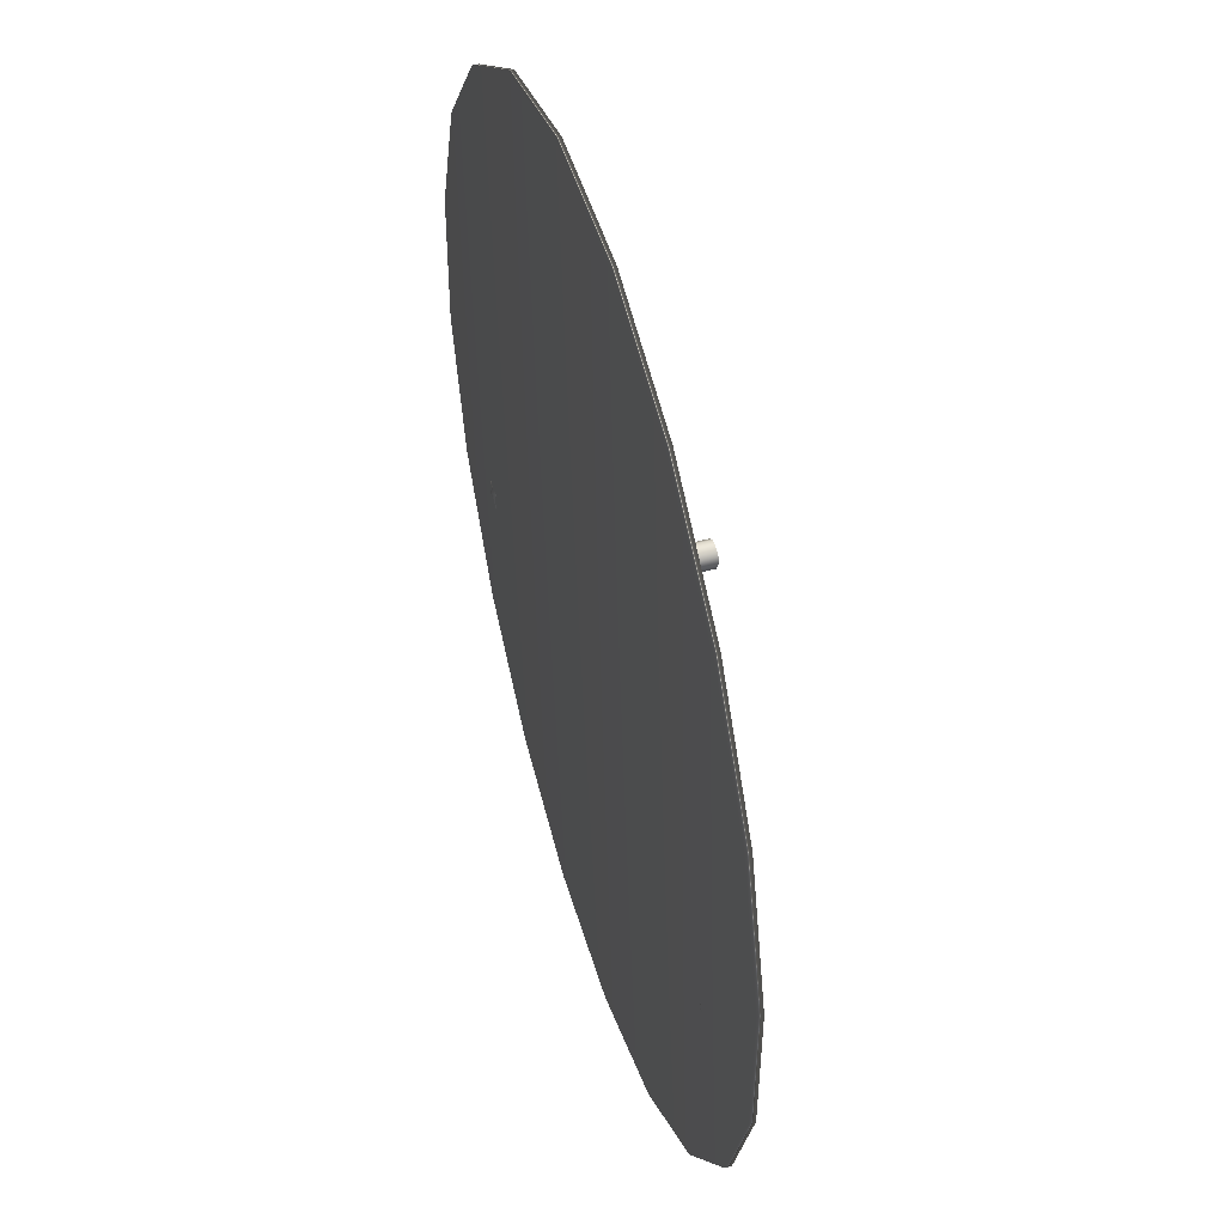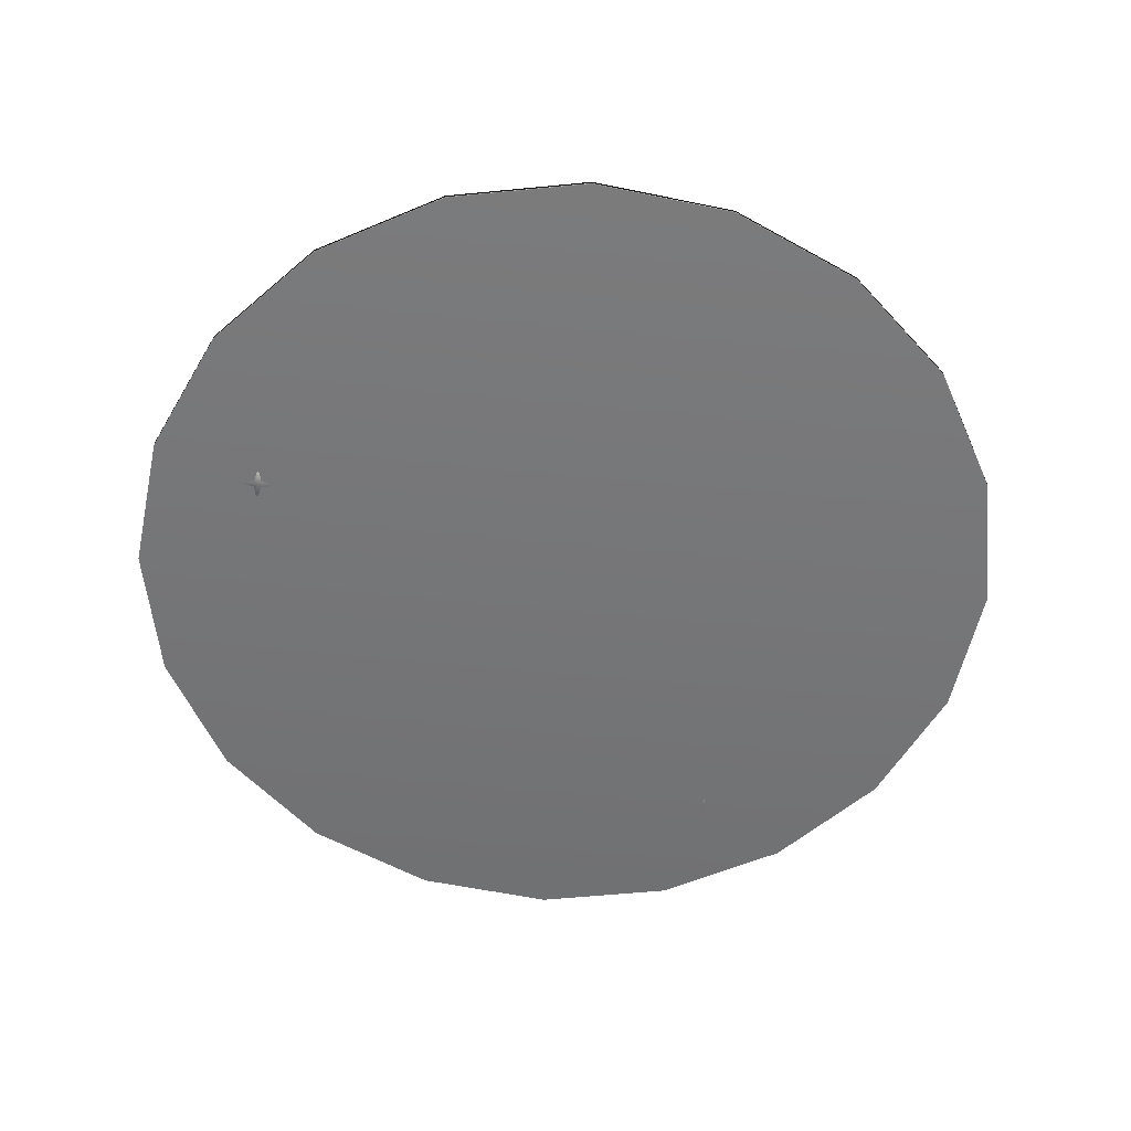
<metadata>
{"format":"obj","ext":"obj","renderer":"f3d","projection":"perspective","resolution":1024,"background":"white","views":[{"elev":48.2,"azim":73.8,"up":"+Z"},{"elev":-56.8,"azim":-47.3,"up":"+Y"}]}
</metadata>
<code>
v 12.55 0.1798 -2.865
v 12.71 0.1671 -3.043
v 12.89 0.1798 -2.889
v 13.03 0.3037 -2.749
v 12.78 0.2817 -2.594
v 12.44 0.2817 -2.73
v 12.86 0.1798 -3.222
v 12.98 0.2817 -3.357
v 13.11 0.3037 -3.065
v 12.55 0.6514 -2.865
v 12.44 0.4156 -2.737
v 12.69 0.4156 -2.657
v 12.96 0.4156 -2.825
v 12.89 0.6514 -2.889
v 12.75 0.7046 -2.967
v 12.86 0.5976 -3.19
v 13.04 0.4156 -3.067
v 12.93 0.4156 -3.295
v 12.32 0.4156 -3.003
v 12.59 0.6514 -3.144
v 12.4 0.4156 -3.245
v 12.68 0.4156 -3.376
v 12.25 0.2817 -3.049
v 12.34 0.2817 -3.364
v 12.53 0.1798 -3.197
v 12.64 0.2817 -3.492
v 12.73 0.2231 -2.772
v 12.98 0.2231 -3.063
v 12.73 0.6081 -2.772
v 12.95 0.6296 -3.037
v 12.5 0.5976 -2.976
v 12.69 0.6139 -3.253
v 12.44 0.2231 -3.023
v 12.69 0.2231 -3.315
v 13.5 0.04756 -3.461
v 13.82 0.02092 -3.835
v 14.2 0.04756 -3.512
v 14.5 0.307 -3.22
v 13.97 0.261 -2.895
v 13.26 0.261 -3.179
v 14.15 0.04756 -4.209
v 14.39 0.261 -4.492
v 14.67 0.307 -3.881
v 13.5 1.035 -3.461
v 13.27 0.5415 -3.194
v 13.78 0.5415 -3.026
v 14.35 0.5415 -3.378
v 14.2 1.035 -3.512
v 13.92 1.147 -3.676
v 14.14 0.9226 -4.142
v 14.52 0.5415 -3.886
v 14.28 0.5415 -4.364
v 13.01 0.5415 -3.751
v 13.58 1.035 -4.045
v 13.17 0.5415 -4.259
v 13.77 0.5415 -4.532
v 12.87 0.261 -3.847
v 13.05 0.261 -4.508
v 13.45 0.04756 -4.158
v 13.68 0.261 -4.775
v 13.87 0.1383 -3.267
v 14.39 0.1383 -3.877
v 13.87 0.9446 -3.267
v 14.32 0.9895 -3.822
v 13.39 0.9225 -3.695
v 13.79 0.9567 -4.275
v 13.26 0.1383 -3.794
v 13.78 0.1383 -4.404
v -13.03 0.02042 -6.01
v -12.64 -0.01161 -6.459
v -12.19 0.02042 -6.07
v -11.83 0.3322 -5.72
v -12.46 0.2769 -5.329
v -13.32 0.2769 -5.67
v -12.25 0.02042 -6.908
v -11.96 0.2769 -7.248
v -11.62 0.3322 -6.514
v -13.03 1.208 -6.01
v -13.31 0.6141 -5.688
v -12.7 0.6141 -5.486
v -12 0.6141 -5.91
v -12.19 1.208 -6.07
v -12.53 1.341 -6.267
v -12.26 1.072 -6.828
v -11.8 0.6141 -6.52
v -12.09 0.6141 -7.094
v -13.62 0.6141 -6.358
v -12.93 1.208 -6.711
v -13.42 0.6141 -6.968
v -12.7 0.6141 -7.296
v -13.78 0.2769 -6.472
v -13.58 0.2769 -7.267
v -13.09 0.02042 -6.847
v -12.82 0.2769 -7.588
v -12.59 0.1295 -5.775
v -11.96 0.1295 -6.508
v -12.59 1.098 -5.775
v -12.04 1.153 -6.442
v -13.16 1.072 -6.29
v -12.68 1.113 -6.987
v -13.32 0.1295 -6.409
v -12.69 0.1295 -7.142
v -11.66 0.3527 -4.524
v -11.9 0.3527 -4.696
v -12.19 0.3527 -4.698
v -12.42 0.3527 -4.528
v -12.51 0.3527 -4.252
v -12.42 0.3527 -3.975
v -12.19 0.3527 -3.804
v -11.9 0.3527 -3.802
v -11.66 0.3527 -3.972
v -11.57 0.3527 -4.247
v -11.67 2.104 -4.521
v -11.9 2.137 -4.689
v -12.19 2.152 -4.689
v -12.42 2.137 -4.521
v -12.51 2.098 -4.248
v -12.42 2.137 -3.976
v -12.19 2.137 -3.807
v -11.9 2.127 -3.807
v -11.67 2.15 -3.976
v -11.58 2.137 -4.248
v -12.05 0.3527 -4.248
v -12.02 1.939 -4.266
v -12.04 1.939 -4.278
v -12.06 1.939 -4.278
v -12.07 1.939 -4.266
v -12.08 1.939 -4.248
v -12.07 1.939 -4.23
v -12.06 1.939 -4.219
v -12.04 1.939 -4.219
v -12.02 1.939 -4.23
v -12.02 1.939 -4.248
v -12.02 2.133 -4.266
v -12.04 2.133 -4.278
v -12.05 2.201 -4.248
v -12.06 2.133 -4.278
v -12.07 2.133 -4.266
v -12.08 2.133 -4.248
v -12.07 2.133 -4.23
v -12.06 2.133 -4.219
v -12.04 2.133 -4.219
v -12.02 2.133 -4.23
v -12.02 2.133 -4.248
v -11.78 2.07 -4.438
v -11.72 2.07 -4.248
v -11.78 2.07 -4.058
v -11.95 2.07 -3.941
v -12.15 2.07 -3.941
v -12.31 2.07 -4.058
v -12.37 2.07 -4.248
v -12.31 2.07 -4.438
v -12.15 2.07 -4.556
v -11.95 2.07 -4.556
v -11.72 2.11 -4.484
v -11.65 2.142 -4.248
v -11.72 2.155 -4.013
v -11.92 2.132 -3.867
v -12.17 2.142 -3.867
v -12.37 2.142 -4.013
v -12.45 2.104 -4.248
v -12.37 2.142 -4.484
v -12.17 2.158 -4.63
v -11.92 2.142 -4.63
v 12.58 0.3527 -4.616
v 12.35 0.3527 -4.788
v 12.06 0.3527 -4.79
v 11.82 0.3527 -4.62
v 11.73 0.3527 -4.344
v 11.82 0.3527 -4.068
v 12.05 0.3527 -3.896
v 12.34 0.3527 -3.894
v 12.58 0.3527 -4.064
v 12.67 0.3527 -4.34
v 12.57 2.104 -4.613
v 12.34 2.137 -4.781
v 12.05 2.152 -4.781
v 11.82 2.137 -4.613
v 11.73 2.098 -4.34
v 11.82 2.137 -4.068
v 12.05 2.137 -3.899
v 12.34 2.127 -3.899
v 12.57 2.15 -4.068
v 12.66 2.137 -4.34
v 12.19 0.3527 -4.34
v 12.22 1.939 -4.359
v 12.2 1.939 -4.37
v 12.19 1.939 -4.37
v 12.17 1.939 -4.359
v 12.16 1.939 -4.34
v 12.17 1.939 -4.322
v 12.19 1.939 -4.311
v 12.2 1.939 -4.311
v 12.22 1.939 -4.322
v 12.23 1.939 -4.34
v 12.22 2.133 -4.359
v 12.2 2.133 -4.37
v 12.19 2.201 -4.34
v 12.19 2.133 -4.37
v 12.17 2.133 -4.359
v 12.16 2.133 -4.34
v 12.17 2.133 -4.322
v 12.19 2.133 -4.311
v 12.2 2.133 -4.311
v 12.22 2.133 -4.322
v 12.23 2.133 -4.34
v 12.46 2.07 -4.53
v 12.52 2.07 -4.34
v 12.46 2.07 -4.15
v 12.29 2.07 -4.033
v 12.09 2.07 -4.033
v 11.93 2.07 -4.15
v 11.87 2.07 -4.34
v 11.93 2.07 -4.53
v 12.09 2.07 -4.648
v 12.29 2.07 -4.648
v 12.52 2.11 -4.576
v 12.6 2.142 -4.34
v 12.52 2.155 -4.105
v 12.32 2.132 -3.959
v 12.07 2.142 -3.959
v 11.87 2.142 -4.105
v 11.79 2.104 -4.34
v 11.87 2.142 -4.576
v 12.07 2.158 -4.722
v 12.32 2.142 -4.722
v 7.695 0.3527 9.901
v 7.461 0.3527 9.729
v 7.17 0.3527 9.727
v 6.934 0.3527 9.897
v 6.843 0.3527 10.17
v 6.931 0.3527 10.45
v 7.166 0.3527 10.62
v 7.456 0.3527 10.62
v 7.692 0.3527 10.45
v 7.783 0.3527 10.18
v 7.685 2.104 9.904
v 7.453 2.137 9.736
v 7.166 2.152 9.736
v 6.935 2.137 9.904
v 6.846 2.098 10.18
v 6.935 2.137 10.45
v 7.166 2.137 10.62
v 7.453 2.127 10.62
v 7.685 2.15 10.45
v 7.773 2.137 10.18
v 7.31 0.3527 10.18
v 7.335 1.939 10.16
v 7.319 1.939 10.15
v 7.3 1.939 10.15
v 7.285 1.939 10.16
v 7.279 1.939 10.18
v 7.285 1.939 10.19
v 7.3 1.939 10.21
v 7.319 1.939 10.21
v 7.335 1.939 10.19
v 7.341 1.939 10.18
v 7.335 2.133 10.16
v 7.319 2.133 10.15
v 7.31 2.201 10.18
v 7.3 2.133 10.15
v 7.285 2.133 10.16
v 7.279 2.133 10.18
v 7.285 2.133 10.19
v 7.3 2.133 10.21
v 7.319 2.133 10.21
v 7.335 2.133 10.19
v 7.341 2.133 10.18
v 7.571 2.07 9.987
v 7.633 2.07 10.18
v 7.571 2.07 10.37
v 7.41 2.07 10.48
v 7.21 2.07 10.48
v 7.048 2.07 10.37
v 6.986 2.07 10.18
v 7.048 2.07 9.987
v 7.21 2.07 9.869
v 7.41 2.07 9.869
v 7.634 2.11 9.941
v 7.711 2.142 10.18
v 7.634 2.155 10.41
v 7.434 2.132 10.56
v 7.186 2.142 10.56
v 6.985 2.142 10.41
v 6.909 2.104 10.18
v 6.985 2.142 9.941
v 7.186 2.158 9.795
v 7.434 2.142 9.795
v -7.698 0.3527 9.255
v -7.932 0.3527 9.084
v -8.222 0.3527 9.082
v -8.458 0.3527 9.252
v -8.55 0.3527 9.527
v -8.461 0.3527 9.804
v -8.227 0.3527 9.976
v -7.937 0.3527 9.978
v -7.701 0.3527 9.808
v -7.609 0.3527 9.532
v -7.708 2.104 9.259
v -7.94 2.137 9.09
v -8.226 2.152 9.09
v -8.458 2.137 9.259
v -8.547 2.098 9.531
v -8.458 2.137 9.804
v -8.226 2.137 9.972
v -7.94 2.127 9.972
v -7.708 2.15 9.804
v -7.619 2.137 9.531
v -8.083 0.3527 9.531
v -8.058 1.939 9.513
v -8.073 1.939 9.502
v -8.092 1.939 9.502
v -8.108 1.939 9.513
v -8.114 1.939 9.531
v -8.108 1.939 9.549
v -8.092 1.939 9.561
v -8.073 1.939 9.561
v -8.058 1.939 9.549
v -8.052 1.939 9.531
v -8.058 2.133 9.513
v -8.073 2.133 9.502
v -8.083 2.201 9.531
v -8.092 2.133 9.502
v -8.108 2.133 9.513
v -8.114 2.133 9.531
v -8.108 2.133 9.549
v -8.092 2.133 9.561
v -8.073 2.133 9.561
v -8.058 2.133 9.549
v -8.052 2.133 9.531
v -7.821 2.07 9.341
v -7.76 2.07 9.531
v -7.821 2.07 9.721
v -7.983 2.07 9.839
v -8.183 2.07 9.839
v -8.344 2.07 9.721
v -8.406 2.07 9.531
v -8.344 2.07 9.341
v -8.183 2.07 9.224
v -7.983 2.07 9.224
v -7.759 2.11 9.296
v -7.682 2.142 9.531
v -7.759 2.155 9.767
v -7.959 2.132 9.913
v -8.207 2.142 9.913
v -8.407 2.142 9.767
v -8.484 2.104 9.531
v -8.407 2.142 9.296
v -8.207 2.158 9.15
v -7.959 2.142 9.15
v 16.7 0.03257 -8.839
v 13.15 0.03257 -13.57
v 8.312 0.03257 -16.97
v 2.663 0.03257 -18.7
v -3.247 0.03257 -18.61
v -8.839 0.03257 -16.7
v -13.57 0.03257 -13.15
v -16.97 0.03257 -8.312
v -18.7 0.03257 -2.663
v -18.61 0.03257 3.247
v -16.7 0.03257 8.839
v -13.15 0.03257 13.57
v -8.312 0.03257 16.97
v -2.663 0.03257 18.7
v 3.247 0.03257 18.61
v 8.839 0.03257 16.7
v 13.57 0.03257 13.15
v 16.97 0.03257 8.312
v 18.7 0.03257 2.663
v 18.61 0.03257 -3.247
v 16.7 0.2881 -8.839
v 13.15 0.2881 -13.57
v 8.312 0.2881 -16.97
v 2.663 0.2881 -18.7
v -3.247 0.2881 -18.61
v -8.839 0.2881 -16.7
v -13.57 0.2881 -13.15
v -16.97 0.2881 -8.312
v -18.7 0.2881 -2.663
v -18.61 0.2881 3.247
v -16.7 0.2881 8.839
v -13.15 0.2881 13.57
v -8.312 0.2881 16.97
v -2.663 0.2881 18.7
v 3.247 0.2881 18.61
v 8.839 0.2881 16.7
v 13.57 0.2881 13.15
v 16.97 0.2881 8.312
v 18.7 0.2881 2.663
v 18.61 0.2881 -3.247
v 0 0.03257 0
v 0 0.2881 0
v -0.3703 0.3527 -13.1
v -0.6044 0.3527 -13.27
v -0.8949 0.3527 -13.27
v -1.131 0.3527 -13.1
v -1.222 0.3527 -12.82
v -1.133 0.3527 -12.55
v -0.8994 0.3527 -12.38
v -0.6089 0.3527 -12.37
v -0.373 0.3527 -12.54
v -0.2819 0.3527 -12.82
v -0.3801 2.104 -13.09
v -0.612 2.137 -13.26
v -0.8986 2.152 -13.26
v -1.13 2.137 -13.09
v -1.219 2.098 -12.82
v -1.13 2.137 -12.55
v -0.8986 2.137 -12.38
v -0.612 2.127 -12.38
v -0.3801 2.15 -12.55
v -0.2916 2.137 -12.82
v -0.7553 0.3527 -12.82
v -0.7304 1.939 -12.84
v -0.7458 1.939 -12.85
v -0.7648 1.939 -12.85
v -0.7803 1.939 -12.84
v -0.7862 1.939 -12.82
v -0.7803 1.939 -12.8
v -0.7648 1.939 -12.79
v -0.7458 1.939 -12.79
v -0.7304 1.939 -12.8
v -0.7245 1.939 -12.82
v -0.7304 2.133 -12.84
v -0.7458 2.133 -12.85
v -0.7553 2.201 -12.82
v -0.7648 2.133 -12.85
v -0.7803 2.133 -12.84
v -0.7862 2.133 -12.82
v -0.7803 2.133 -12.8
v -0.7648 2.133 -12.79
v -0.7458 2.133 -12.79
v -0.7304 2.133 -12.8
v -0.7245 2.133 -12.82
v -0.4938 2.07 -13.01
v -0.4321 2.07 -12.82
v -0.4938 2.07 -12.63
v -0.6554 2.07 -12.51
v -0.8552 2.07 -12.51
v -1.017 2.07 -12.63
v -1.079 2.07 -12.82
v -1.017 2.07 -13.01
v -0.8552 2.07 -13.13
v -0.6554 2.07 -13.13
v -0.4309 2.11 -13.06
v -0.3544 2.142 -12.82
v -0.4309 2.155 -12.58
v -0.6314 2.132 -12.44
v -0.8792 2.142 -12.44
v -1.08 2.142 -12.58
v -1.156 2.104 -12.82
v -1.08 2.142 -13.06
v -0.8792 2.158 -13.2
v -0.6314 2.142 -13.2
f 5 12 6
f 6 12 11
f 4 13 5
f 5 13 12
f 4 9 13
f 13 9 17
f 8 18 9
f 9 18 17
f 11 19 6
f 6 19 23
f 19 21 23
f 23 21 24
f 22 26 21
f 21 26 24
f 18 8 22
f 22 8 26
f 5 6 27
f 27 6 1
f 1 2 27
f 27 2 3
f 3 4 27
f 27 4 5
f 3 2 28
f 28 2 7
f 7 8 28
f 28 8 9
f 4 3 9
f 9 3 28
f 14 15 29
f 29 15 10
f 11 12 10
f 10 12 29
f 12 13 29
f 29 13 14
f 18 16 17
f 17 16 30
f 16 15 30
f 30 15 14
f 14 13 30
f 30 13 17
f 20 21 31
f 31 21 19
f 19 11 31
f 31 11 10
f 10 15 31
f 31 15 20
f 16 18 32
f 32 18 22
f 21 20 22
f 22 20 32
f 15 16 20
f 20 16 32
f 25 2 33
f 33 2 1
f 1 6 33
f 33 6 23
f 24 25 23
f 23 25 33
f 26 8 34
f 34 8 7
f 7 2 34
f 34 2 25
f 24 26 25
f 25 26 34
f 39 46 40
f 40 46 45
f 38 47 39
f 39 47 46
f 38 43 47
f 47 43 51
f 42 52 43
f 43 52 51
f 45 53 40
f 40 53 57
f 53 55 57
f 57 55 58
f 56 60 55
f 55 60 58
f 52 42 56
f 56 42 60
f 39 40 61
f 61 40 35
f 35 36 61
f 61 36 37
f 37 38 61
f 61 38 39
f 37 36 62
f 62 36 41
f 41 42 62
f 62 42 43
f 38 37 43
f 43 37 62
f 48 49 63
f 63 49 44
f 45 46 44
f 44 46 63
f 46 47 63
f 63 47 48
f 52 50 51
f 51 50 64
f 50 49 64
f 64 49 48
f 48 47 64
f 64 47 51
f 54 55 65
f 65 55 53
f 53 45 65
f 65 45 44
f 44 49 65
f 65 49 54
f 50 52 66
f 66 52 56
f 55 54 56
f 56 54 66
f 49 50 54
f 54 50 66
f 59 36 67
f 67 36 35
f 35 40 67
f 67 40 57
f 58 59 57
f 57 59 67
f 60 42 68
f 68 42 41
f 41 36 68
f 68 36 59
f 58 60 59
f 59 60 68
f 73 80 74
f 74 80 79
f 72 81 73
f 73 81 80
f 72 77 81
f 81 77 85
f 76 86 77
f 77 86 85
f 79 87 74
f 74 87 91
f 87 89 91
f 91 89 92
f 90 94 89
f 89 94 92
f 86 76 90
f 90 76 94
f 73 74 95
f 95 74 69
f 69 70 95
f 95 70 71
f 71 72 95
f 95 72 73
f 71 70 96
f 96 70 75
f 75 76 96
f 96 76 77
f 72 71 77
f 77 71 96
f 82 83 97
f 97 83 78
f 79 80 78
f 78 80 97
f 80 81 97
f 97 81 82
f 86 84 85
f 85 84 98
f 84 83 98
f 98 83 82
f 82 81 98
f 98 81 85
f 88 89 99
f 99 89 87
f 87 79 99
f 99 79 78
f 78 83 99
f 99 83 88
f 84 86 100
f 100 86 90
f 89 88 90
f 90 88 100
f 83 84 88
f 88 84 100
f 93 70 101
f 101 70 69
f 69 74 101
f 101 74 91
f 92 93 91
f 91 93 101
f 94 76 102
f 102 76 75
f 75 70 102
f 102 70 93
f 92 94 93
f 93 94 102
f 104 103 123
f 105 104 123
f 106 105 123
f 107 106 123
f 108 107 123
f 109 108 123
f 110 109 123
f 111 110 123
f 112 111 123
f 103 112 123
f 134 135 136
f 135 137 136
f 137 138 136
f 138 139 136
f 139 140 136
f 140 141 136
f 141 142 136
f 142 143 136
f 143 144 136
f 144 134 136
f 113 114 164 155
f 114 115 163 164
f 115 116 162 163
f 116 117 161 162
f 117 118 160 161
f 118 119 159 160
f 119 120 158 159
f 120 121 157 158
f 121 122 156 157
f 122 113 155 156
f 124 125 135 134
f 125 126 137 135
f 126 127 138 137
f 127 128 139 138
f 128 129 140 139
f 129 130 141 140
f 130 131 142 141
f 131 132 143 142
f 132 133 144 143
f 133 124 134 144
f 146 145 124 133
f 147 146 133 132
f 148 147 132 131
f 149 148 131 130
f 150 149 130 129
f 151 150 129 128
f 152 151 128 127
f 153 152 127 126
f 154 153 126 125
f 145 154 125 124
f 156 155 145 146
f 157 156 146 147
f 158 157 147 148
f 159 158 148 149
f 160 159 149 150
f 161 160 150 151
f 162 161 151 152
f 163 162 152 153
f 164 163 153 154
f 155 164 154 145
f 122 112 103 113
f 113 103 104 114
f 114 104 105 115
f 115 105 106 116
f 116 106 107 117
f 117 107 108 118
f 118 108 109 119
f 119 109 110 120
f 120 110 111 121
f 121 111 112 122
f 166 165 185
f 167 166 185
f 168 167 185
f 169 168 185
f 170 169 185
f 171 170 185
f 172 171 185
f 173 172 185
f 174 173 185
f 165 174 185
f 196 197 198
f 197 199 198
f 199 200 198
f 200 201 198
f 201 202 198
f 202 203 198
f 203 204 198
f 204 205 198
f 205 206 198
f 206 196 198
f 175 176 226 217
f 176 177 225 226
f 177 178 224 225
f 178 179 223 224
f 179 180 222 223
f 180 181 221 222
f 181 182 220 221
f 182 183 219 220
f 183 184 218 219
f 184 175 217 218
f 186 187 197 196
f 187 188 199 197
f 188 189 200 199
f 189 190 201 200
f 190 191 202 201
f 191 192 203 202
f 192 193 204 203
f 193 194 205 204
f 194 195 206 205
f 195 186 196 206
f 208 207 186 195
f 209 208 195 194
f 210 209 194 193
f 211 210 193 192
f 212 211 192 191
f 213 212 191 190
f 214 213 190 189
f 215 214 189 188
f 216 215 188 187
f 207 216 187 186
f 218 217 207 208
f 219 218 208 209
f 220 219 209 210
f 221 220 210 211
f 222 221 211 212
f 223 222 212 213
f 224 223 213 214
f 225 224 214 215
f 226 225 215 216
f 217 226 216 207
f 184 174 165 175
f 175 165 166 176
f 176 166 167 177
f 177 167 168 178
f 178 168 169 179
f 179 169 170 180
f 180 170 171 181
f 181 171 172 182
f 182 172 173 183
f 183 173 174 184
f 228 227 247
f 229 228 247
f 230 229 247
f 231 230 247
f 232 231 247
f 233 232 247
f 234 233 247
f 235 234 247
f 236 235 247
f 227 236 247
f 258 259 260
f 259 261 260
f 261 262 260
f 262 263 260
f 263 264 260
f 264 265 260
f 265 266 260
f 266 267 260
f 267 268 260
f 268 258 260
f 237 238 288 279
f 238 239 287 288
f 239 240 286 287
f 240 241 285 286
f 241 242 284 285
f 242 243 283 284
f 243 244 282 283
f 244 245 281 282
f 245 246 280 281
f 246 237 279 280
f 248 249 259 258
f 249 250 261 259
f 250 251 262 261
f 251 252 263 262
f 252 253 264 263
f 253 254 265 264
f 254 255 266 265
f 255 256 267 266
f 256 257 268 267
f 257 248 258 268
f 270 269 248 257
f 271 270 257 256
f 272 271 256 255
f 273 272 255 254
f 274 273 254 253
f 275 274 253 252
f 276 275 252 251
f 277 276 251 250
f 278 277 250 249
f 269 278 249 248
f 280 279 269 270
f 281 280 270 271
f 282 281 271 272
f 283 282 272 273
f 284 283 273 274
f 285 284 274 275
f 286 285 275 276
f 287 286 276 277
f 288 287 277 278
f 279 288 278 269
f 246 236 227 237
f 237 227 228 238
f 238 228 229 239
f 239 229 230 240
f 240 230 231 241
f 241 231 232 242
f 242 232 233 243
f 243 233 234 244
f 244 234 235 245
f 245 235 236 246
f 290 289 309
f 291 290 309
f 292 291 309
f 293 292 309
f 294 293 309
f 295 294 309
f 296 295 309
f 297 296 309
f 298 297 309
f 289 298 309
f 320 321 322
f 321 323 322
f 323 324 322
f 324 325 322
f 325 326 322
f 326 327 322
f 327 328 322
f 328 329 322
f 329 330 322
f 330 320 322
f 299 300 350 341
f 300 301 349 350
f 301 302 348 349
f 302 303 347 348
f 303 304 346 347
f 304 305 345 346
f 305 306 344 345
f 306 307 343 344
f 307 308 342 343
f 308 299 341 342
f 310 311 321 320
f 311 312 323 321
f 312 313 324 323
f 313 314 325 324
f 314 315 326 325
f 315 316 327 326
f 316 317 328 327
f 317 318 329 328
f 318 319 330 329
f 319 310 320 330
f 332 331 310 319
f 333 332 319 318
f 334 333 318 317
f 335 334 317 316
f 336 335 316 315
f 337 336 315 314
f 338 337 314 313
f 339 338 313 312
f 340 339 312 311
f 331 340 311 310
f 342 341 331 332
f 343 342 332 333
f 344 343 333 334
f 345 344 334 335
f 346 345 335 336
f 347 346 336 337
f 348 347 337 338
f 349 348 338 339
f 350 349 339 340
f 341 350 340 331
f 308 298 289 299
f 299 289 290 300
f 300 290 291 301
f 301 291 292 302
f 302 292 293 303
f 303 293 294 304
f 304 294 295 305
f 305 295 296 306
f 306 296 297 307
f 307 297 298 308
f 351 352 372 371
f 352 353 373 372
f 353 354 374 373
f 354 355 375 374
f 355 356 376 375
f 356 357 377 376
f 357 358 378 377
f 358 359 379 378
f 359 360 380 379
f 360 361 381 380
f 361 362 382 381
f 362 363 383 382
f 363 364 384 383
f 364 365 385 384
f 365 366 386 385
f 366 367 387 386
f 367 368 388 387
f 368 369 389 388
f 369 370 390 389
f 370 351 371 390
f 352 351 391
f 353 352 391
f 354 353 391
f 355 354 391
f 356 355 391
f 357 356 391
f 358 357 391
f 359 358 391
f 360 359 391
f 361 360 391
f 362 361 391
f 363 362 391
f 364 363 391
f 365 364 391
f 366 365 391
f 367 366 391
f 368 367 391
f 369 368 391
f 370 369 391
f 351 370 391
f 371 372 392
f 372 373 392
f 373 374 392
f 374 375 392
f 375 376 392
f 376 377 392
f 377 378 392
f 378 379 392
f 379 380 392
f 380 381 392
f 381 382 392
f 382 383 392
f 383 384 392
f 384 385 392
f 385 386 392
f 386 387 392
f 387 388 392
f 388 389 392
f 389 390 392
f 390 371 392
f 394 393 413
f 395 394 413
f 396 395 413
f 397 396 413
f 398 397 413
f 399 398 413
f 400 399 413
f 401 400 413
f 402 401 413
f 393 402 413
f 424 425 426
f 425 427 426
f 427 428 426
f 428 429 426
f 429 430 426
f 430 431 426
f 431 432 426
f 432 433 426
f 433 434 426
f 434 424 426
f 403 404 454 445
f 404 405 453 454
f 405 406 452 453
f 406 407 451 452
f 407 408 450 451
f 408 409 449 450
f 409 410 448 449
f 410 411 447 448
f 411 412 446 447
f 412 403 445 446
f 414 415 425 424
f 415 416 427 425
f 416 417 428 427
f 417 418 429 428
f 418 419 430 429
f 419 420 431 430
f 420 421 432 431
f 421 422 433 432
f 422 423 434 433
f 423 414 424 434
f 436 435 414 423
f 437 436 423 422
f 438 437 422 421
f 439 438 421 420
f 440 439 420 419
f 441 440 419 418
f 442 441 418 417
f 443 442 417 416
f 444 443 416 415
f 435 444 415 414
f 446 445 435 436
f 447 446 436 437
f 448 447 437 438
f 449 448 438 439
f 450 449 439 440
f 451 450 440 441
f 452 451 441 442
f 453 452 442 443
f 454 453 443 444
f 445 454 444 435
f 412 402 393 403
f 403 393 394 404
f 404 394 395 405
f 405 395 396 406
f 406 396 397 407
f 407 397 398 408
f 408 398 399 409
f 409 399 400 410
f 410 400 401 411
f 411 401 402 412

</code>
